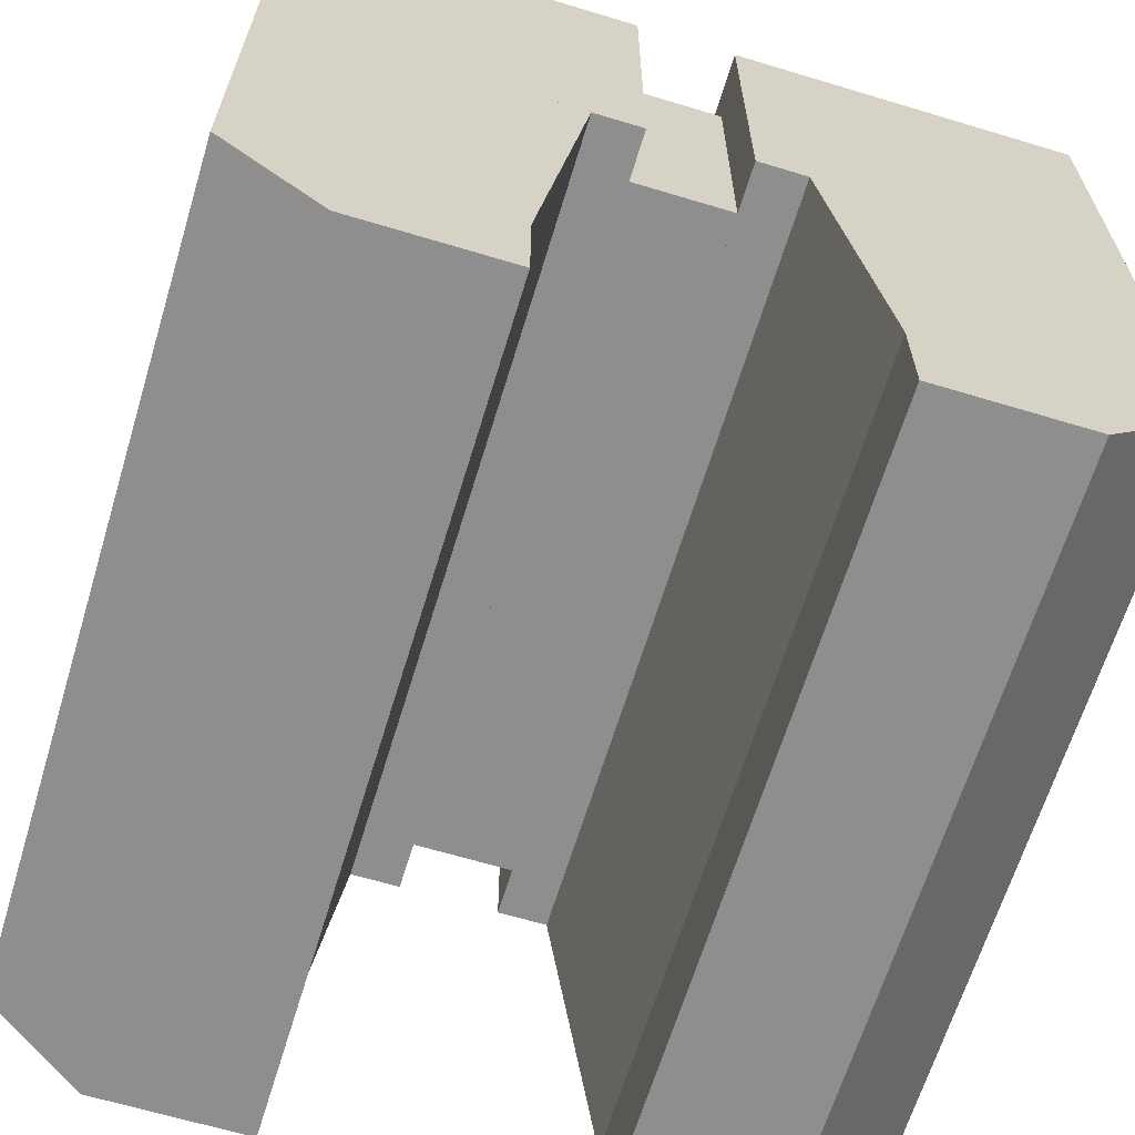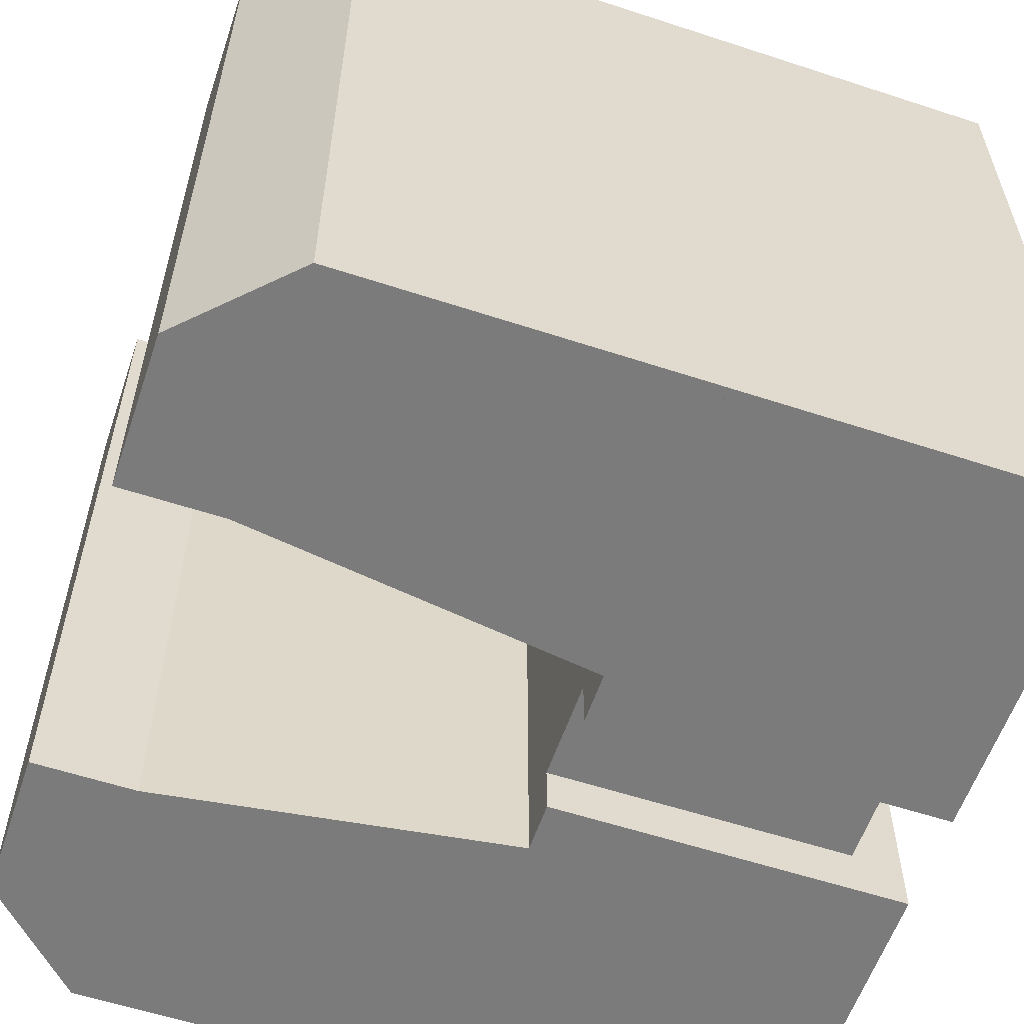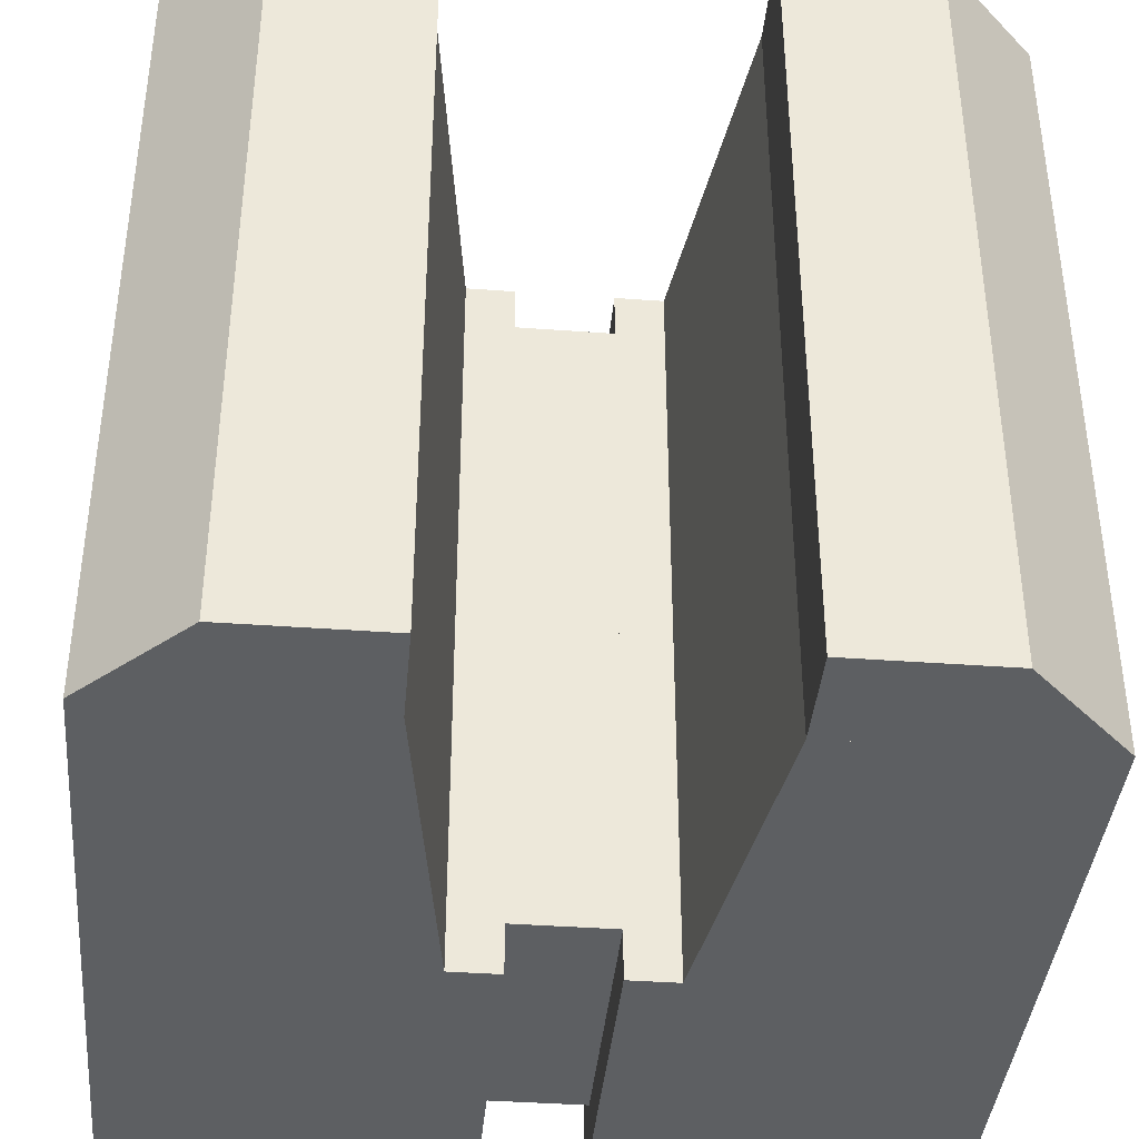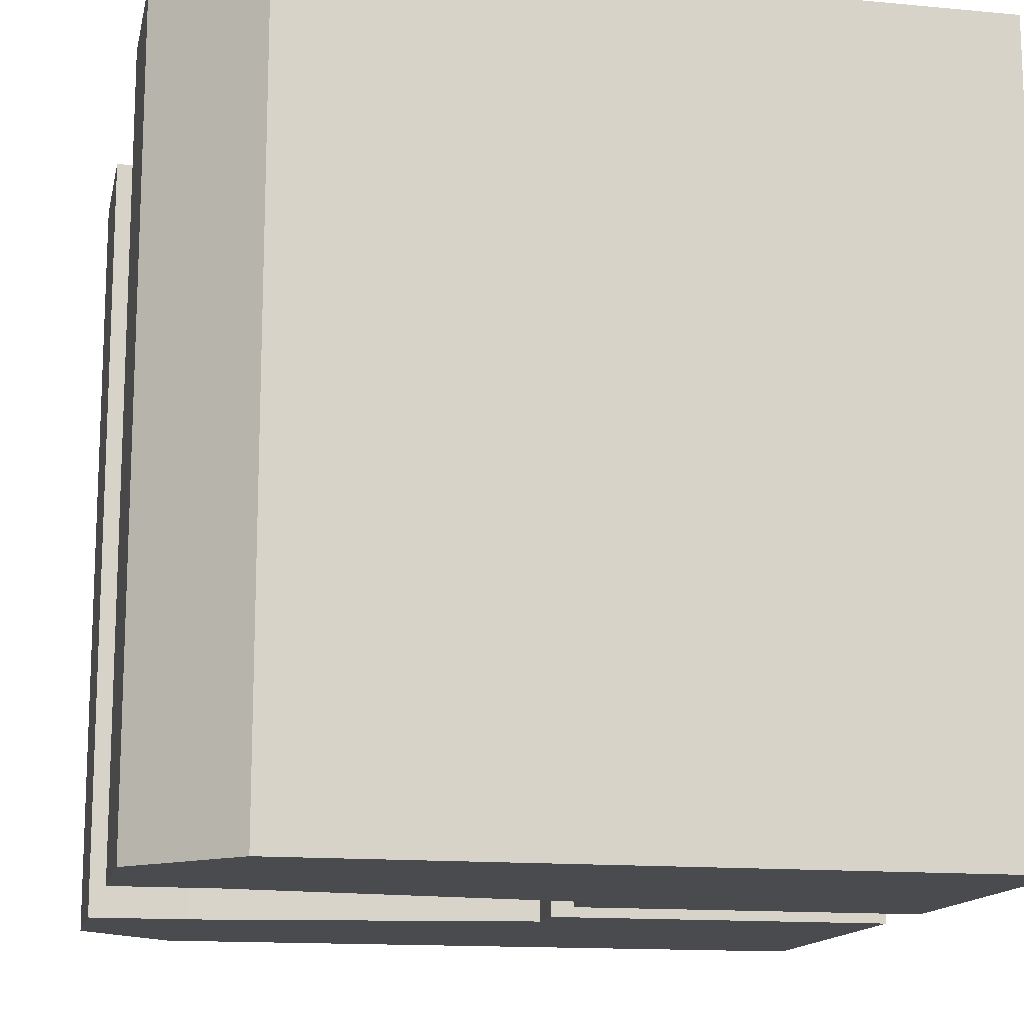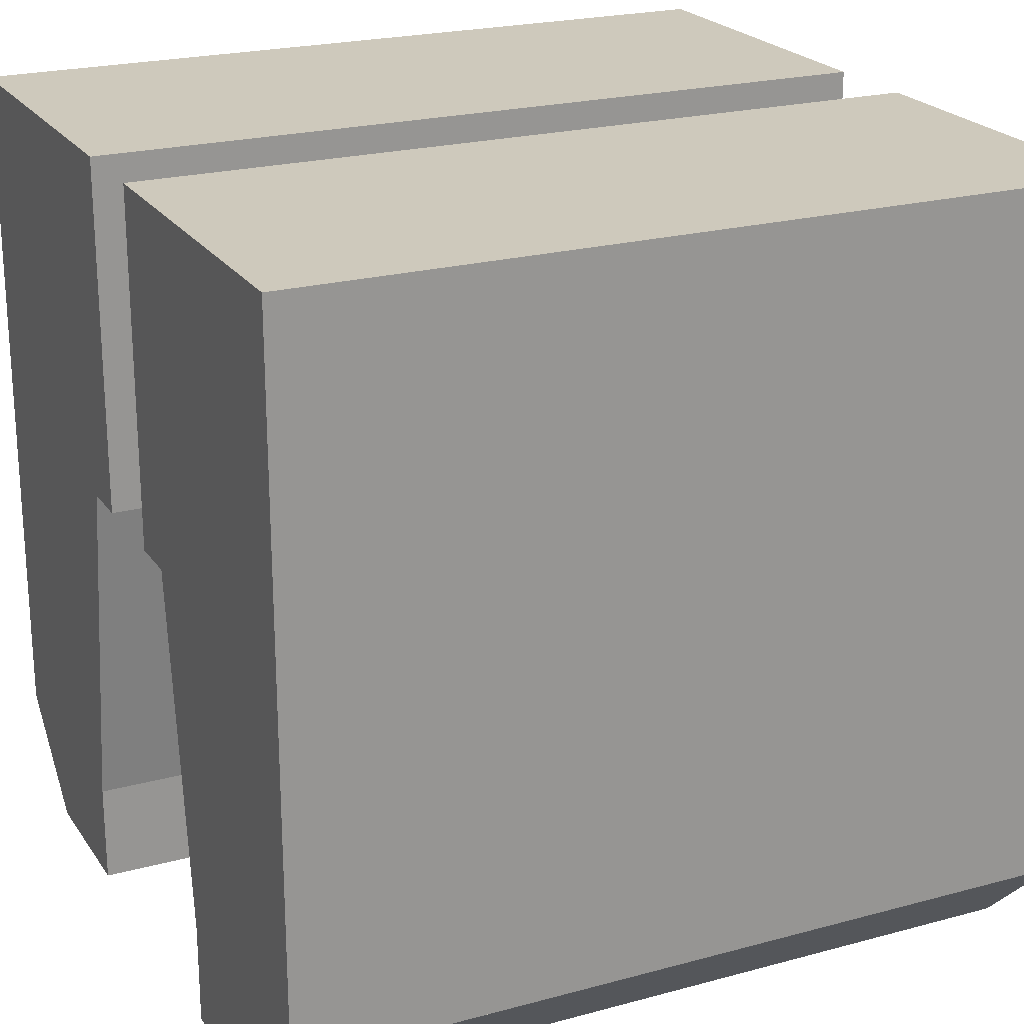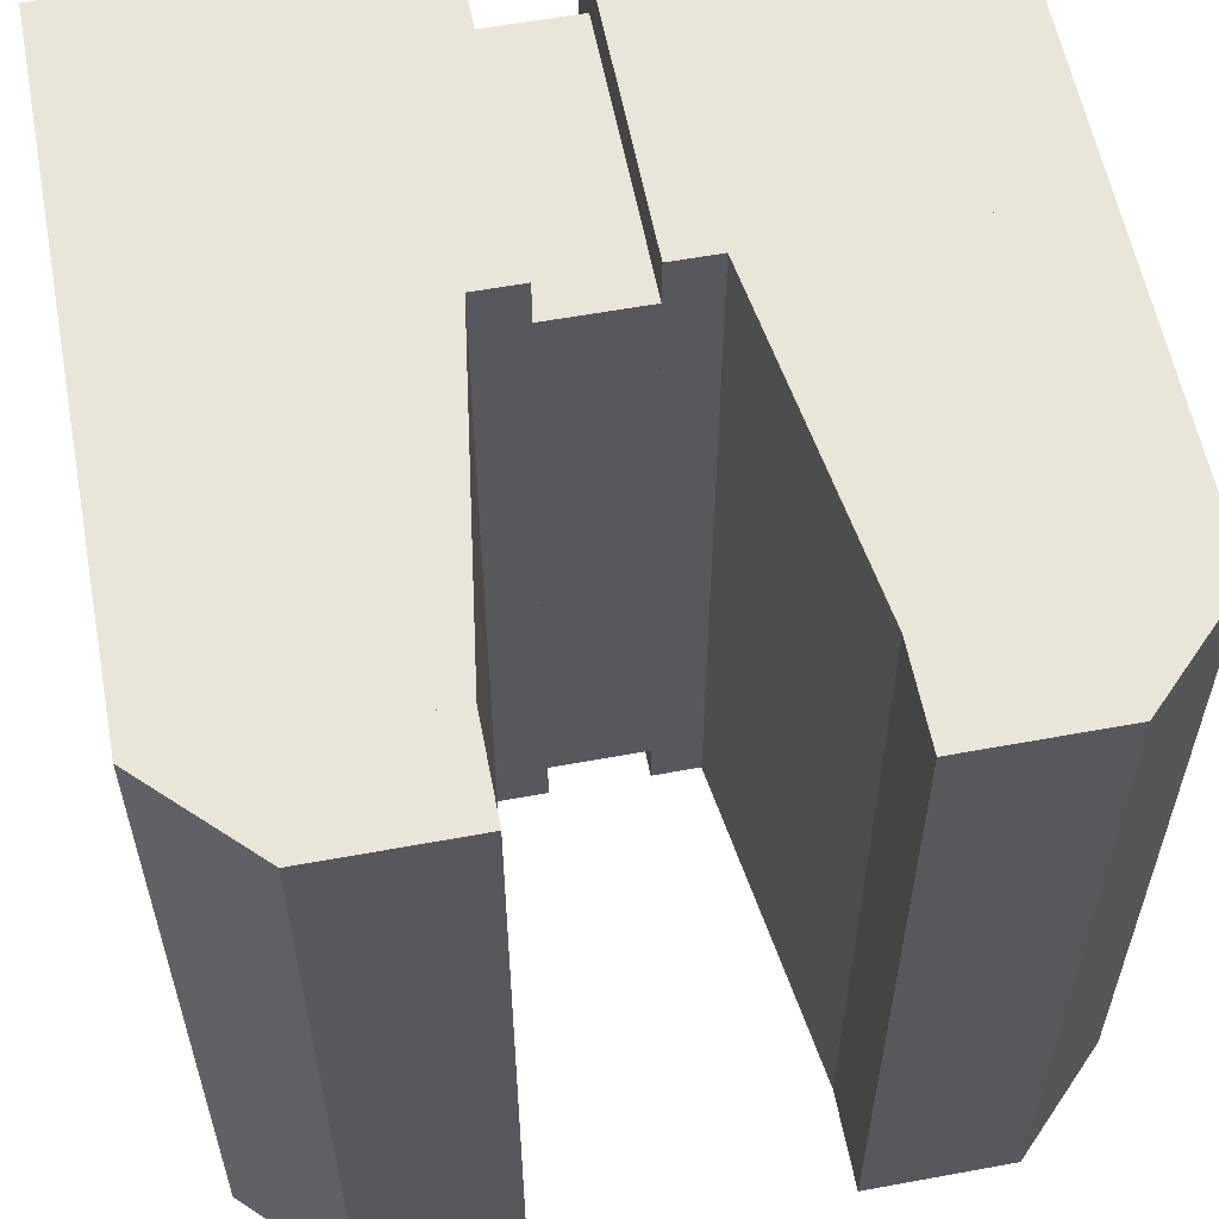
<metadata>
{"format":"obj","ext":"obj","renderer":"f3d","projection":"perspective","resolution":1024,"background":"white","views":[{"elev":-65.0,"azim":-16.9,"up":"+Y"},{"elev":-58.5,"azim":71.3,"up":"+Z"},{"elev":-39.6,"azim":-5.2,"up":"+Z"},{"elev":-14.1,"azim":78.2,"up":"+Z"},{"elev":22.3,"azim":-115.2,"up":"+Y"},{"elev":58.3,"azim":-10.8,"up":"+Z"}]}
</metadata>
<code>
o cube
v -0.0625 1 0.5
v -0.0625 1 -0.5
v -0.0625 0.5625 0.5
v -0.0625 0.5625 -0.5
v -0.5 1 -0.5
v -0.5 1 0.5
v -0.5 0.5625 -0.5
v -0.5 0.5625 0.5
f 4 7 5 2
f 3 4 2 1
f 8 3 1 6
f 7 8 6 5
f 6 1 2 5
f 7 4 3 8
o cube
v 0.5 1 0.5
v 0.5 1 -0.5
v 0.5 0.5625 0.5
v 0.5 0.5625 -0.5
v 0.0625 1 -0.5
v 0.0625 1 0.5
v 0.0625 0.5625 -0.5
v 0.0625 0.5625 0.5
f 12 15 13 10
f 11 12 10 9
f 16 11 9 14
f 15 16 14 13
f 14 9 10 13
f 15 12 11 16
o cube
v -0.1875 0.125 0.5
v -0.1875 0.125 -0.5
v -0.1875 0 0.5
v -0.1875 0 -0.5
v -0.5 0.125 0.5
v -0.5 0.125 -0.5
v -0.375 0 0.5
v -0.375 0 -0.5
f 20 18 17 19
f 23 21 22 24
f 17 18 22 21
f 20 19 23 24
f 19 17 21 23
f 24 22 18 20
o cube
v 0.5 0.125 0.5
v 0.5 0.125 -0.5
v 0.375 0 0.5
v 0.375 0 -0.5
v 0.1875 0.125 0.5
v 0.1875 0.125 -0.5
v 0.1875 0 0.5
v 0.1875 0 -0.5
f 28 26 25 27
f 31 29 30 32
f 25 26 30 29
f 28 27 31 32
f 27 25 29 31
f 32 30 26 28
o cube
v -0.125 0.5625 0.5
v -0.125 0.5625 -0.5
v -0.1875 0.125 0.5
v -0.1875 0.125 -0.5
v -0.5 0.5625 0.5
v -0.5 0.5625 -0.5
v -0.5 0.125 0.5
v -0.5 0.125 -0.5
f 36 34 33 35
f 39 37 38 40
f 33 34 38 37
f 36 35 39 40
f 35 33 37 39
f 40 38 34 36
o cube
v 0.5 0.5625 0.5
v 0.5 0.5625 -0.5
v 0.5 0.125 0.5
v 0.5 0.125 -0.5
v 0.125 0.5625 0.5
v 0.125 0.5625 -0.5
v 0.1875 0.125 0.5
v 0.1875 0.125 -0.5
f 44 42 41 43
f 47 45 46 48
f 41 42 46 45
f 44 43 47 48
f 43 41 45 47
f 48 46 42 44
o cube
v 0.0625 0.9375 0.4375
v 0.0625 0.9375 -0.4375
v 0.0625 0.5625 0.4375
v 0.0625 0.5625 -0.4375
v -0.0625 0.9375 -0.4375
v -0.0625 0.9375 0.4375
v -0.0625 0.5625 -0.4375
v -0.0625 0.5625 0.4375
f 52 55 53 50
f 51 52 50 49
f 56 51 49 54
f 55 56 54 53
f 54 49 50 53
f 55 52 51 56

</code>
